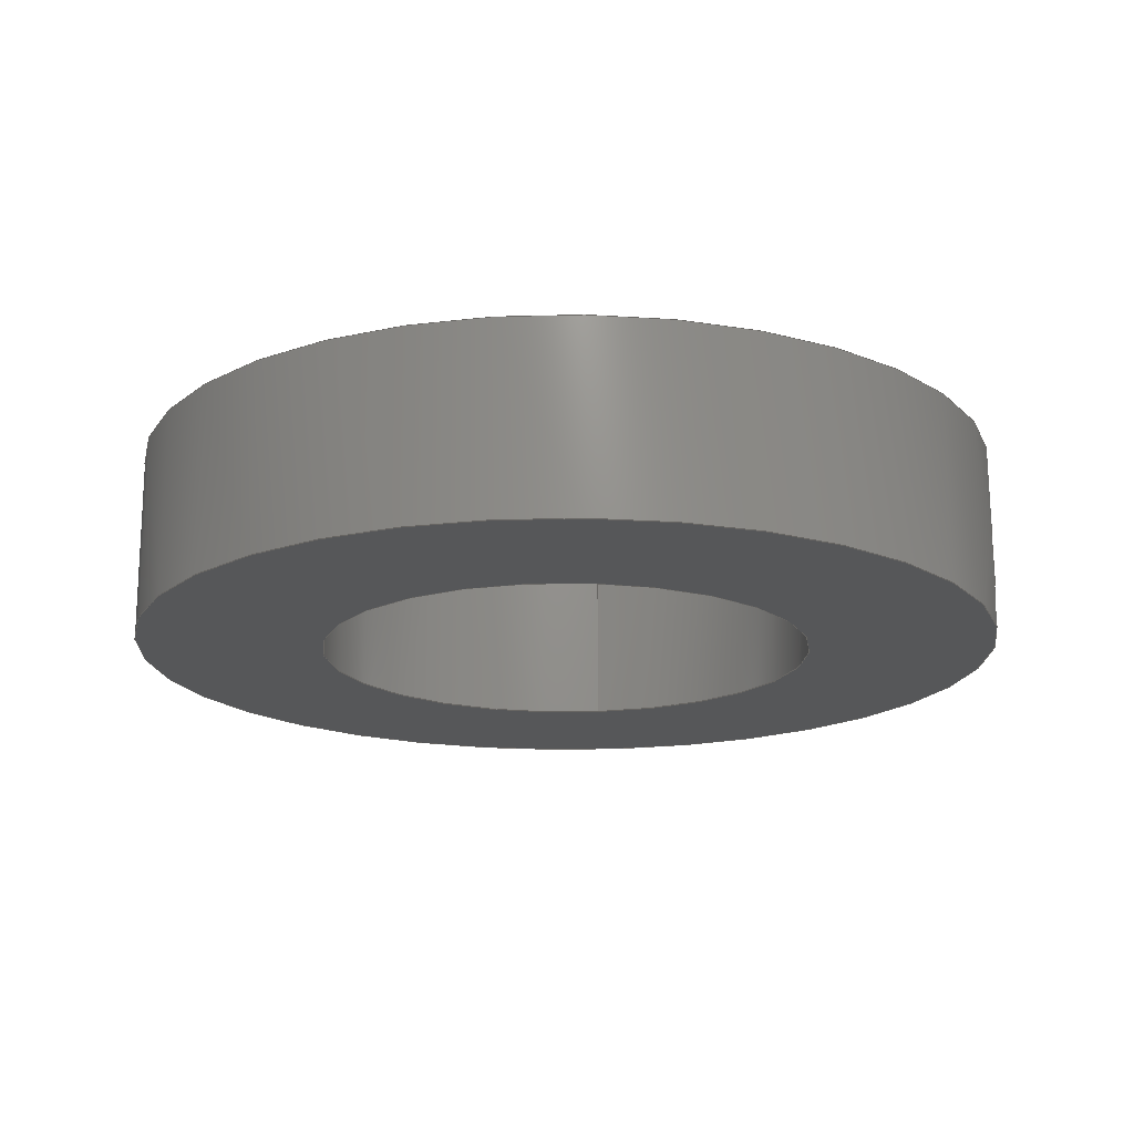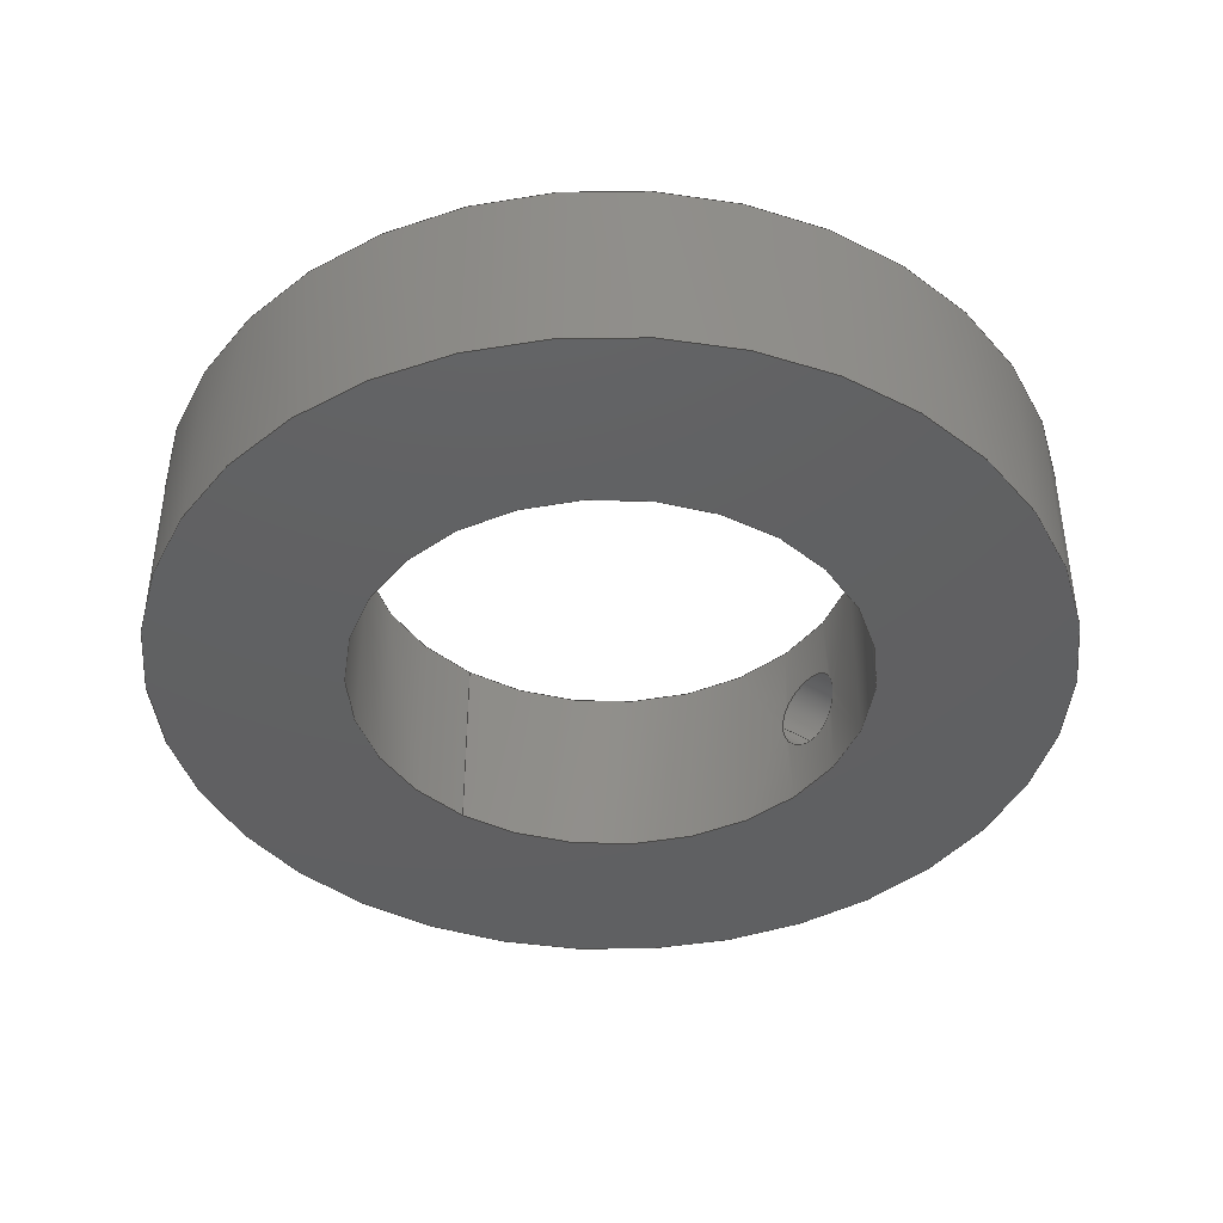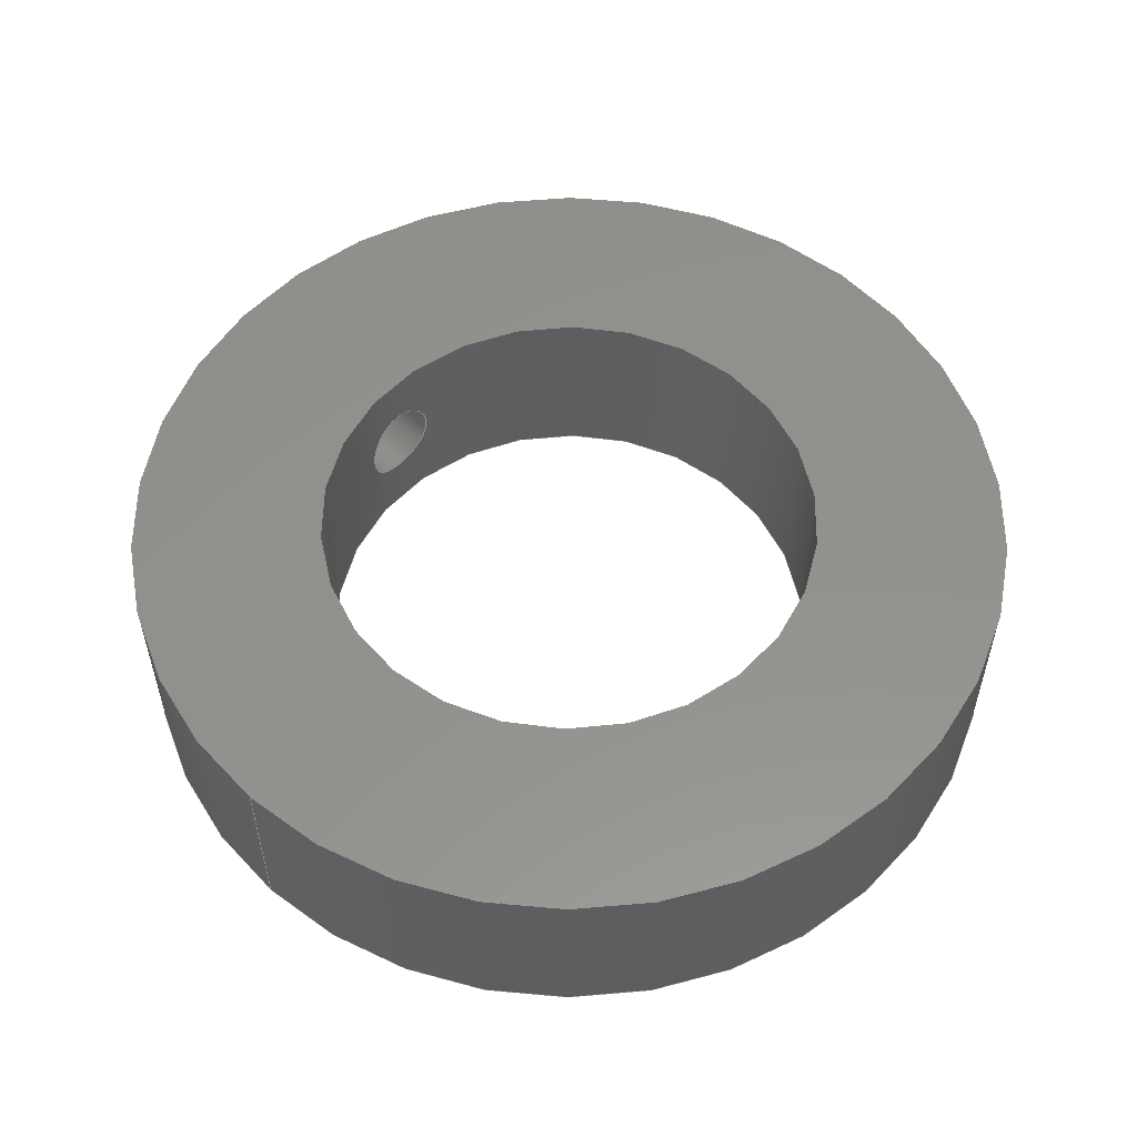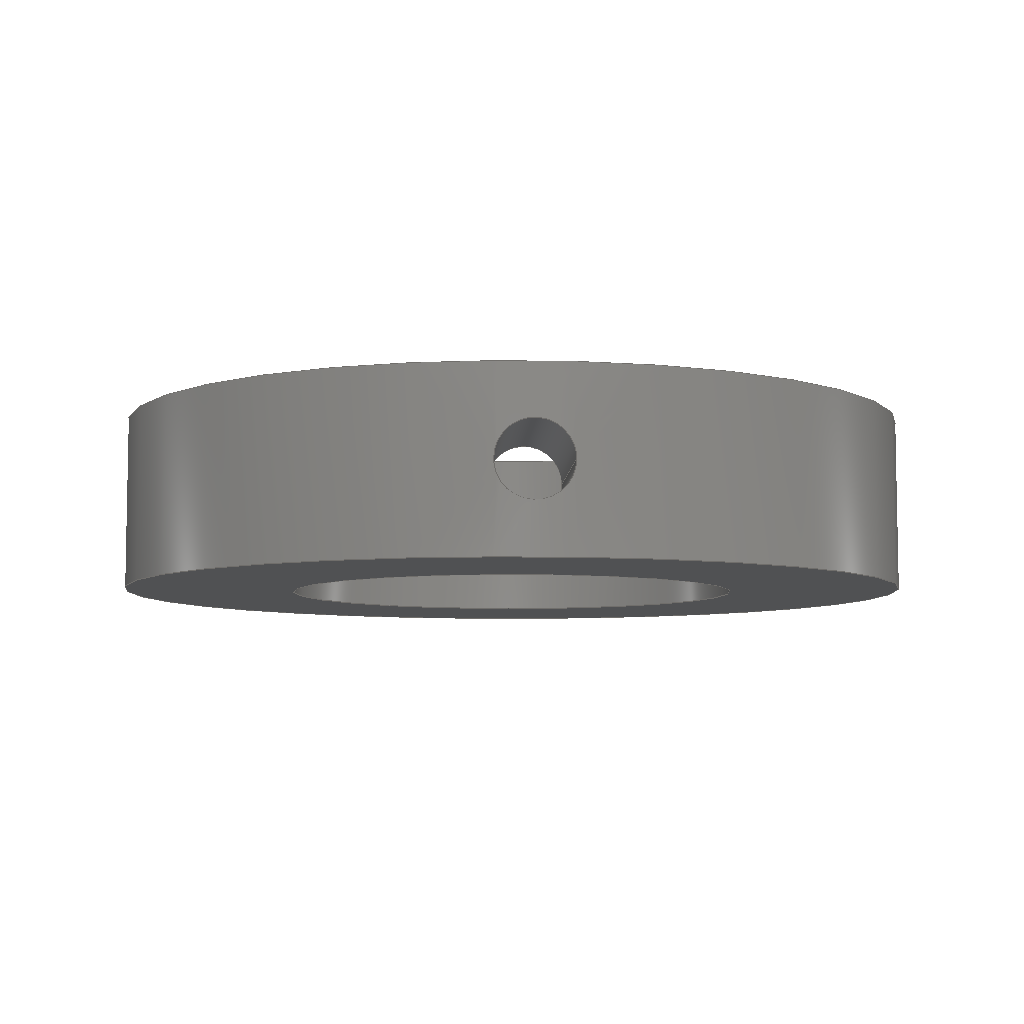
<metadata>
{"format":"step","ext":"step","renderer":"f3d","projection":"perspective","resolution":1024,"background":"white","views":[{"elev":-17.4,"azim":98.4,"up":"+Z"},{"elev":-41.9,"azim":53.6,"up":"+Z"},{"elev":55.1,"azim":-47.5,"up":"+Z"},{"elev":-6.7,"azim":177.1,"up":"+Z"}]}
</metadata>
<code>
ISO-10303-21;
DATA;
#1=MECHANICAL_DESIGN_GEOMETRIC_PRESENTATION_REPRESENTATION('',(#4),#231);
#2=SHAPE_REPRESENTATION_RELATIONSHIP('SRR','None',#238,#3);
#3=ADVANCED_BREP_SHAPE_REPRESENTATION('',(#5),#230);
#4=STYLED_ITEM('',(#247),#5);
#5=MANIFOLD_SOLID_BREP('Body1',#89);
#6=PLANE('',#110);
#7=PLANE('',#111);
#8=FACE_BOUND('',#23,.T.);
#9=FACE_BOUND('',#25,.T.);
#10=FACE_BOUND('',#27,.T.);
#11=FACE_BOUND('',#29,.T.);
#12=CIRCLE('',#105,0.635);
#13=CIRCLE('',#106,0.635);
#14=CIRCLE('',#108,1.111);
#15=CIRCLE('',#109,1.111);
#16=FACE_OUTER_BOUND('',#21,.T.);
#17=FACE_OUTER_BOUND('',#22,.T.);
#18=FACE_OUTER_BOUND('',#24,.T.);
#19=FACE_OUTER_BOUND('',#26,.T.);
#20=FACE_OUTER_BOUND('',#28,.T.);
#21=EDGE_LOOP('',(#59,#60,#61,#62,#63,#64));
#22=EDGE_LOOP('',(#65,#66,#67,#68));
#23=EDGE_LOOP('',(#69,#70));
#24=EDGE_LOOP('',(#71,#72,#73,#74));
#25=EDGE_LOOP('',(#75,#76));
#26=EDGE_LOOP('',(#77));
#27=EDGE_LOOP('',(#78));
#28=EDGE_LOOP('',(#79));
#29=EDGE_LOOP('',(#80));
#30=LINE('',#176,#33);
#31=LINE('',#218,#34);
#32=LINE('',#224,#35);
#33=VECTOR('',#116,0.1003);
#34=VECTOR('',#121,0.635);
#35=VECTOR('',#128,1.111);
#36=B_SPLINE_CURVE_WITH_KNOTS('',3,(#139,#140,#141,#142,#143,#144,#145,
#146,#147,#148,#149,#150,#151,#152,#153,#154,#155,#156),.UNSPECIFIED.,.F.,
 .F.,(4,2,2,2,2,2,2,2,4),(0,0.03786,0.07572,0.1136,
0.1514,0.1893,0.2272,0.265,
0.3029),.UNSPECIFIED.);
#37=B_SPLINE_CURVE_WITH_KNOTS('',3,(#157,#158,#159,#160,#161,#162,#163,
#164,#165,#166,#167,#168,#169,#170,#171,#172,#173,#174),.UNSPECIFIED.,.F.,
 .F.,(4,2,2,2,2,2,2,2,4),(0.3029,0.3408,0.3786,
0.4165,0.4543,0.4922,0.5301,
0.5679,0.6058),.UNSPECIFIED.);
#38=B_SPLINE_CURVE_WITH_KNOTS('',3,(#178,#179,#180,#181,#182,#183,#184,
#185,#186,#187,#188,#189,#190,#191,#192,#193,#194,#195),.UNSPECIFIED.,.F.,
 .F.,(4,2,2,2,2,2,2,2,4),(0,0.03782,0.07563,0.1134,
0.1513,0.1891,0.2269,0.2647,0.3025),
 .UNSPECIFIED.);
#39=B_SPLINE_CURVE_WITH_KNOTS('',3,(#196,#197,#198,#199,#200,#201,#202,
#203,#204,#205,#206,#207,#208,#209,#210,#211,#212,#213),.UNSPECIFIED.,.F.,
 .F.,(4,2,2,2,2,2,2,2,4),(0.3025,0.3403,0.3782,
0.416,0.4538,0.4916,0.5294,
0.5672,0.605),.UNSPECIFIED.);
#40=VERTEX_POINT('',#137);
#41=VERTEX_POINT('',#138);
#42=VERTEX_POINT('',#175);
#43=VERTEX_POINT('',#177);
#44=VERTEX_POINT('',#215);
#45=VERTEX_POINT('',#217);
#46=VERTEX_POINT('',#221);
#47=VERTEX_POINT('',#223);
#48=EDGE_CURVE('',#40,#41,#36,.T.);
#49=EDGE_CURVE('',#41,#40,#37,.T.);
#50=EDGE_CURVE('',#41,#42,#30,.T.);
#51=EDGE_CURVE('',#43,#42,#38,.T.);
#52=EDGE_CURVE('',#42,#43,#39,.T.);
#53=EDGE_CURVE('',#44,#44,#12,.T.);
#54=EDGE_CURVE('',#44,#45,#31,.T.);
#55=EDGE_CURVE('',#45,#45,#13,.T.);
#56=EDGE_CURVE('',#46,#46,#14,.T.);
#57=EDGE_CURVE('',#46,#47,#32,.T.);
#58=EDGE_CURVE('',#47,#47,#15,.T.);
#59=ORIENTED_EDGE('',*,*,#48,.F.);
#60=ORIENTED_EDGE('',*,*,#49,.F.);
#61=ORIENTED_EDGE('',*,*,#50,.T.);
#62=ORIENTED_EDGE('',*,*,#51,.F.);
#63=ORIENTED_EDGE('',*,*,#52,.F.);
#64=ORIENTED_EDGE('',*,*,#50,.F.);
#65=ORIENTED_EDGE('',*,*,#53,.F.);
#66=ORIENTED_EDGE('',*,*,#54,.T.);
#67=ORIENTED_EDGE('',*,*,#55,.F.);
#68=ORIENTED_EDGE('',*,*,#54,.F.);
#69=ORIENTED_EDGE('',*,*,#48,.T.);
#70=ORIENTED_EDGE('',*,*,#49,.T.);
#71=ORIENTED_EDGE('',*,*,#56,.F.);
#72=ORIENTED_EDGE('',*,*,#57,.T.);
#73=ORIENTED_EDGE('',*,*,#58,.F.);
#74=ORIENTED_EDGE('',*,*,#57,.F.);
#75=ORIENTED_EDGE('',*,*,#51,.T.);
#76=ORIENTED_EDGE('',*,*,#52,.T.);
#77=ORIENTED_EDGE('',*,*,#58,.T.);
#78=ORIENTED_EDGE('',*,*,#55,.T.);
#79=ORIENTED_EDGE('',*,*,#56,.T.);
#80=ORIENTED_EDGE('',*,*,#53,.T.);
#81=CYLINDRICAL_SURFACE('',#103,0.1003);
#82=CYLINDRICAL_SURFACE('',#104,0.635);
#83=CYLINDRICAL_SURFACE('',#107,1.111);
#84=ADVANCED_FACE('',(#16),#81,.F.);
#85=ADVANCED_FACE('',(#17,#8),#82,.F.);
#86=ADVANCED_FACE('',(#18,#9),#83,.T.);
#87=ADVANCED_FACE('',(#19,#10),#6,.T.);
#88=ADVANCED_FACE('',(#20,#11),#7,.F.);
#89=CLOSED_SHELL('',(#84,#85,#86,#87,#88));
#90=DERIVED_UNIT_ELEMENT(#92,1);
#91=DERIVED_UNIT_ELEMENT(#233,3);
#92=(
MASS_UNIT()
NAMED_UNIT(*)
SI_UNIT(.KILO.,.GRAM.)
);
#93=DERIVED_UNIT((#90,#91));
#94=MEASURE_REPRESENTATION_ITEM('density measure',
POSITIVE_RATIO_MEASURE(7850),#93);
#95=PROPERTY_DEFINITION_REPRESENTATION(#100,#97);
#96=PROPERTY_DEFINITION_REPRESENTATION(#101,#98);
#97=REPRESENTATION('material name',(#99),#230);
#98=REPRESENTATION('density',(#94),#230);
#99=DESCRIPTIVE_REPRESENTATION_ITEM('Steel','Steel');
#100=PROPERTY_DEFINITION('material property','material name',#240);
#101=PROPERTY_DEFINITION('material property','density of part',#240);
#102=AXIS2_PLACEMENT_3D('placement',#135,#112,#113);
#103=AXIS2_PLACEMENT_3D('',#136,#114,#115);
#104=AXIS2_PLACEMENT_3D('',#214,#117,#118);
#105=AXIS2_PLACEMENT_3D('',#216,#119,#120);
#106=AXIS2_PLACEMENT_3D('',#219,#122,#123);
#107=AXIS2_PLACEMENT_3D('',#220,#124,#125);
#108=AXIS2_PLACEMENT_3D('',#222,#126,#127);
#109=AXIS2_PLACEMENT_3D('',#225,#129,#130);
#110=AXIS2_PLACEMENT_3D('',#226,#131,#132);
#111=AXIS2_PLACEMENT_3D('',#227,#133,#134);
#112=DIRECTION('axis',(0,0,1));
#113=DIRECTION('refdir',(1,0,0));
#114=DIRECTION('center_axis',(0,1,0));
#115=DIRECTION('ref_axis',(1,0,0));
#116=DIRECTION('',(0,1,0));
#117=DIRECTION('center_axis',(0,0,-1));
#118=DIRECTION('ref_axis',(1,0,0));
#119=DIRECTION('center_axis',(0,0,1));
#120=DIRECTION('ref_axis',(1,0,0));
#121=DIRECTION('',(0,0,1));
#122=DIRECTION('center_axis',(0,0,-1));
#123=DIRECTION('ref_axis',(1,0,0));
#124=DIRECTION('center_axis',(0,0,-1));
#125=DIRECTION('ref_axis',(1,0,0));
#126=DIRECTION('center_axis',(0,0,-1));
#127=DIRECTION('ref_axis',(1,0,0));
#128=DIRECTION('',(0,0,1));
#129=DIRECTION('center_axis',(0,0,1));
#130=DIRECTION('ref_axis',(1,0,0));
#131=DIRECTION('center_axis',(0,0,1));
#132=DIRECTION('ref_axis',(1,0,0));
#133=DIRECTION('center_axis',(0,0,1));
#134=DIRECTION('ref_axis',(1,0,0));
#135=CARTESIAN_POINT('',(0,0,0));
#136=CARTESIAN_POINT('Origin',(0,0,-0.2381));
#137=CARTESIAN_POINT('',(0.1003,0.627,-0.2381));
#138=CARTESIAN_POINT('',(-0.1003,0.627,-0.2381));
#139=CARTESIAN_POINT('Ctrl Pts',(0.1003,0.627,-0.2381));
#140=CARTESIAN_POINT('Ctrl Pts',(0.1003,0.627,-0.2507));
#141=CARTESIAN_POINT('Ctrl Pts',(0.0978,0.6274,-0.2642));
#142=CARTESIAN_POINT('Ctrl Pts',(0.08756,0.629,-0.2889));
#143=CARTESIAN_POINT('Ctrl Pts',(0.07984,0.63,-0.3002));
#144=CARTESIAN_POINT('Ctrl Pts',(0.06205,0.632,-0.318));
#145=CARTESIAN_POINT('Ctrl Pts',(0.05078,0.6331,-0.3257));
#146=CARTESIAN_POINT('Ctrl Pts',(0.02607,0.6346,-0.3359));
#147=CARTESIAN_POINT('Ctrl Pts',(0.01262,0.635,-0.3385));
#148=CARTESIAN_POINT('Ctrl Pts',(-0.01262,0.635,-0.3385));
#149=CARTESIAN_POINT('Ctrl Pts',(-0.02607,0.6346,
-0.3359));
#150=CARTESIAN_POINT('Ctrl Pts',(-0.05078,0.6331,
-0.3257));
#151=CARTESIAN_POINT('Ctrl Pts',(-0.06205,0.632,
-0.318));
#152=CARTESIAN_POINT('Ctrl Pts',(-0.07984,0.63,
-0.3002));
#153=CARTESIAN_POINT('Ctrl Pts',(-0.08756,0.629,
-0.2889));
#154=CARTESIAN_POINT('Ctrl Pts',(-0.0978,0.6274,
-0.2642));
#155=CARTESIAN_POINT('Ctrl Pts',(-0.1003,0.627,-0.2507));
#156=CARTESIAN_POINT('Ctrl Pts',(-0.1003,0.627,-0.2381));
#157=CARTESIAN_POINT('Ctrl Pts',(-0.1003,0.627,-0.2381));
#158=CARTESIAN_POINT('Ctrl Pts',(-0.1003,0.627,-0.2255));
#159=CARTESIAN_POINT('Ctrl Pts',(-0.0978,0.6274,
-0.2121));
#160=CARTESIAN_POINT('Ctrl Pts',(-0.08756,0.629,
-0.1873));
#161=CARTESIAN_POINT('Ctrl Pts',(-0.07984,0.63,
-0.1761));
#162=CARTESIAN_POINT('Ctrl Pts',(-0.06205,0.632,
-0.1583));
#163=CARTESIAN_POINT('Ctrl Pts',(-0.05078,0.6331,
-0.1506));
#164=CARTESIAN_POINT('Ctrl Pts',(-0.02607,0.6346,
-0.1403));
#165=CARTESIAN_POINT('Ctrl Pts',(-0.01262,0.635,-0.1378));
#166=CARTESIAN_POINT('Ctrl Pts',(0.01262,0.635,-0.1378));
#167=CARTESIAN_POINT('Ctrl Pts',(0.02607,0.6346,-0.1403));
#168=CARTESIAN_POINT('Ctrl Pts',(0.05078,0.6331,-0.1506));
#169=CARTESIAN_POINT('Ctrl Pts',(0.06205,0.632,-0.1583));
#170=CARTESIAN_POINT('Ctrl Pts',(0.07984,0.63,-0.1761));
#171=CARTESIAN_POINT('Ctrl Pts',(0.08756,0.629,-0.1873));
#172=CARTESIAN_POINT('Ctrl Pts',(0.0978,0.6274,-0.2121));
#173=CARTESIAN_POINT('Ctrl Pts',(0.1003,0.627,-0.2255));
#174=CARTESIAN_POINT('Ctrl Pts',(0.1003,0.627,-0.2381));
#175=CARTESIAN_POINT('',(-0.1003,1.107,-0.2381));
#176=CARTESIAN_POINT('',(-0.1003,0,-0.2381));
#177=CARTESIAN_POINT('',(0.1003,1.107,-0.2381));
#178=CARTESIAN_POINT('Ctrl Pts',(0.1003,1.107,-0.2381));
#179=CARTESIAN_POINT('Ctrl Pts',(0.1003,1.107,-0.2255));
#180=CARTESIAN_POINT('Ctrl Pts',(0.09781,1.107,-0.2121));
#181=CARTESIAN_POINT('Ctrl Pts',(0.08757,1.108,-0.1874));
#182=CARTESIAN_POINT('Ctrl Pts',(0.07985,1.108,-0.1761));
#183=CARTESIAN_POINT('Ctrl Pts',(0.06204,1.11,-0.1583));
#184=CARTESIAN_POINT('Ctrl Pts',(0.05076,1.11,-0.1506));
#185=CARTESIAN_POINT('Ctrl Pts',(0.02605,1.111,-0.1403));
#186=CARTESIAN_POINT('Ctrl Pts',(0.01261,1.111,-0.1378));
#187=CARTESIAN_POINT('Ctrl Pts',(-0.01261,1.111,-0.1378));
#188=CARTESIAN_POINT('Ctrl Pts',(-0.02605,1.111,-0.1403));
#189=CARTESIAN_POINT('Ctrl Pts',(-0.05076,1.11,-0.1506));
#190=CARTESIAN_POINT('Ctrl Pts',(-0.06204,1.11,-0.1583));
#191=CARTESIAN_POINT('Ctrl Pts',(-0.07985,1.108,-0.1761));
#192=CARTESIAN_POINT('Ctrl Pts',(-0.08757,1.108,-0.1874));
#193=CARTESIAN_POINT('Ctrl Pts',(-0.09781,1.107,-0.2121));
#194=CARTESIAN_POINT('Ctrl Pts',(-0.1003,1.107,-0.2255));
#195=CARTESIAN_POINT('Ctrl Pts',(-0.1003,1.107,-0.2381));
#196=CARTESIAN_POINT('Ctrl Pts',(-0.1003,1.107,-0.2381));
#197=CARTESIAN_POINT('Ctrl Pts',(-0.1003,1.107,-0.2507));
#198=CARTESIAN_POINT('Ctrl Pts',(-0.09781,1.107,-0.2642));
#199=CARTESIAN_POINT('Ctrl Pts',(-0.08757,1.108,-0.2889));
#200=CARTESIAN_POINT('Ctrl Pts',(-0.07985,1.108,-0.3002));
#201=CARTESIAN_POINT('Ctrl Pts',(-0.06204,1.11,-0.318));
#202=CARTESIAN_POINT('Ctrl Pts',(-0.05076,1.11,-0.3257));
#203=CARTESIAN_POINT('Ctrl Pts',(-0.02605,1.111,-0.3359));
#204=CARTESIAN_POINT('Ctrl Pts',(-0.01261,1.111,-0.3385));
#205=CARTESIAN_POINT('Ctrl Pts',(0.01261,1.111,-0.3385));
#206=CARTESIAN_POINT('Ctrl Pts',(0.02605,1.111,-0.3359));
#207=CARTESIAN_POINT('Ctrl Pts',(0.05076,1.11,-0.3257));
#208=CARTESIAN_POINT('Ctrl Pts',(0.06204,1.11,-0.318));
#209=CARTESIAN_POINT('Ctrl Pts',(0.07985,1.108,-0.3002));
#210=CARTESIAN_POINT('Ctrl Pts',(0.08757,1.108,-0.2889));
#211=CARTESIAN_POINT('Ctrl Pts',(0.09781,1.107,-0.2642));
#212=CARTESIAN_POINT('Ctrl Pts',(0.1003,1.107,-0.2507));
#213=CARTESIAN_POINT('Ctrl Pts',(0.1003,1.107,-0.2381));
#214=CARTESIAN_POINT('Origin',(0,0,0));
#215=CARTESIAN_POINT('',(-0.635,-7.777e-17,-0.4763));
#216=CARTESIAN_POINT('Origin',(0,0,-0.4763));
#217=CARTESIAN_POINT('',(-0.635,-7.777e-17,0));
#218=CARTESIAN_POINT('',(-0.635,7.777e-17,0));
#219=CARTESIAN_POINT('Origin',(0,0,0));
#220=CARTESIAN_POINT('Origin',(0,0,0));
#221=CARTESIAN_POINT('',(-1.111,-1.361e-16,-0.4763));
#222=CARTESIAN_POINT('Origin',(0,0,-0.4763));
#223=CARTESIAN_POINT('',(-1.111,-1.361e-16,0));
#224=CARTESIAN_POINT('',(-1.111,1.361e-16,0));
#225=CARTESIAN_POINT('Origin',(0,0,0));
#226=CARTESIAN_POINT('Origin',(0,0,0));
#227=CARTESIAN_POINT('Origin',(0,0,-0.4763));
#228=UNCERTAINTY_MEASURE_WITH_UNIT(LENGTH_MEASURE(0.001),#232,
'DISTANCE_ACCURACY_VALUE',
'Maximum model space distance between geometric entities at asserted c
onnectivities');
#229=UNCERTAINTY_MEASURE_WITH_UNIT(LENGTH_MEASURE(0.001),#232,
'DISTANCE_ACCURACY_VALUE',
'Maximum model space distance between geometric entities at asserted c
onnectivities');
#230=(
GEOMETRIC_REPRESENTATION_CONTEXT(3)
GLOBAL_UNCERTAINTY_ASSIGNED_CONTEXT((#228))
GLOBAL_UNIT_ASSIGNED_CONTEXT((#232,#234,#235))
REPRESENTATION_CONTEXT('','3D')
);
#231=(
GEOMETRIC_REPRESENTATION_CONTEXT(3)
GLOBAL_UNCERTAINTY_ASSIGNED_CONTEXT((#229))
GLOBAL_UNIT_ASSIGNED_CONTEXT((#232,#234,#235))
REPRESENTATION_CONTEXT('','3D')
);
#232=(
LENGTH_UNIT()
NAMED_UNIT(*)
SI_UNIT(.CENTI.,.METRE.)
);
#233=(
LENGTH_UNIT()
NAMED_UNIT(*)
SI_UNIT($,.METRE.)
);
#234=(
NAMED_UNIT(*)
PLANE_ANGLE_UNIT()
SI_UNIT($,.RADIAN.)
);
#235=(
NAMED_UNIT(*)
SI_UNIT($,.STERADIAN.)
SOLID_ANGLE_UNIT()
);
#236=SHAPE_DEFINITION_REPRESENTATION(#237,#238);
#237=PRODUCT_DEFINITION_SHAPE('',$,#240);
#238=SHAPE_REPRESENTATION('',(#102),#230);
#239=PRODUCT_DEFINITION_CONTEXT('part definition',#244,'design');
#240=PRODUCT_DEFINITION('8-COLLAR v2 (1)','8-COLLAR v2 (1)',#241,#239);
#241=PRODUCT_DEFINITION_FORMATION('',$,#246);
#242=PRODUCT_RELATED_PRODUCT_CATEGORY('8-COLLAR v2 (1)',
'8-COLLAR v2 (1)',(#246));
#243=APPLICATION_PROTOCOL_DEFINITION('international standard',
'automotive_design',2009,#244);
#244=APPLICATION_CONTEXT(
'Core Data for Automotive Mechanical Design Process');
#245=PRODUCT_CONTEXT('part definition',#244,'mechanical');
#246=PRODUCT('8-COLLAR v2 (1)','8-COLLAR v2 (1)',$,(#245));
#247=PRESENTATION_STYLE_ASSIGNMENT((#248));
#248=SURFACE_STYLE_USAGE(.BOTH.,#249);
#249=SURFACE_SIDE_STYLE('',(#250));
#250=SURFACE_STYLE_FILL_AREA(#251);
#251=FILL_AREA_STYLE('Steel - Satin',(#252));
#252=FILL_AREA_STYLE_COLOUR('Steel - Satin',#253);
#253=COLOUR_RGB('Steel - Satin',0.6275,0.6275,0.6275);
ENDSEC;
END-ISO-10303-21;

</code>
